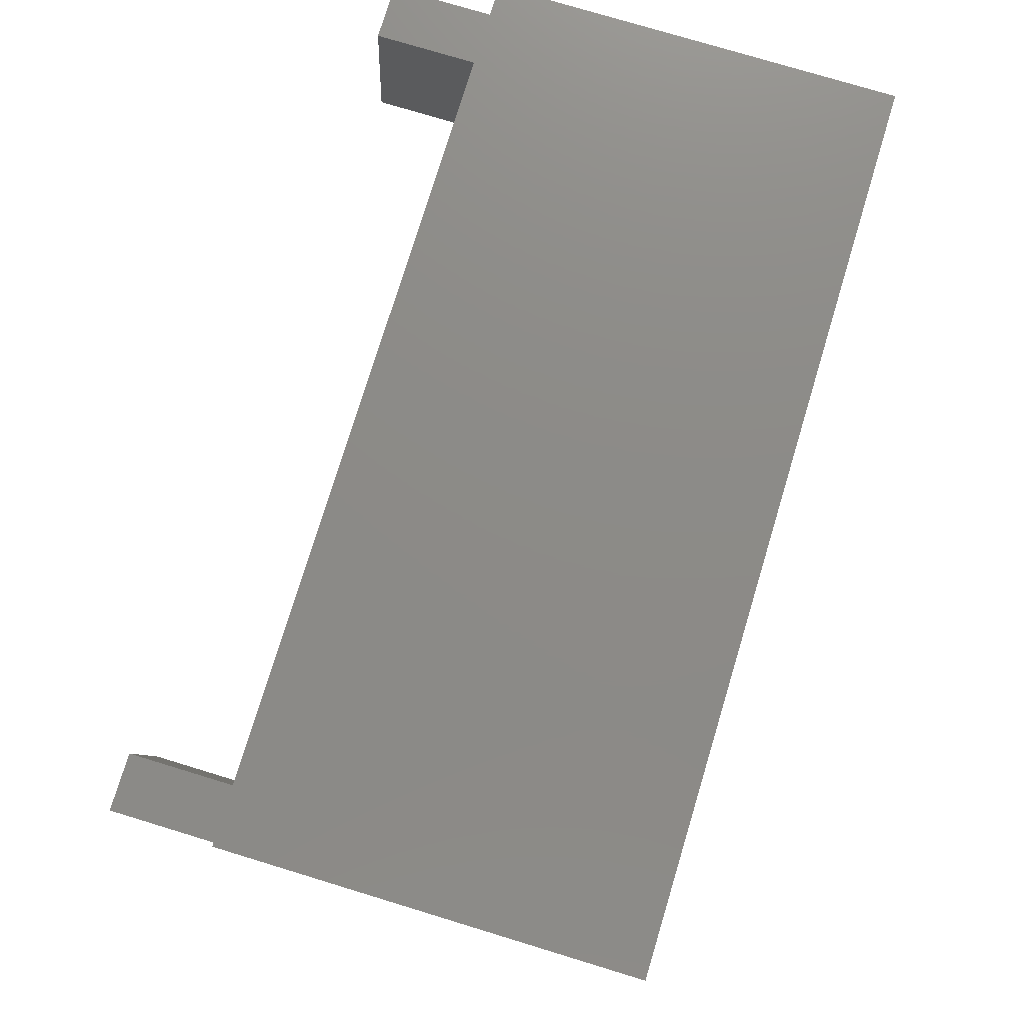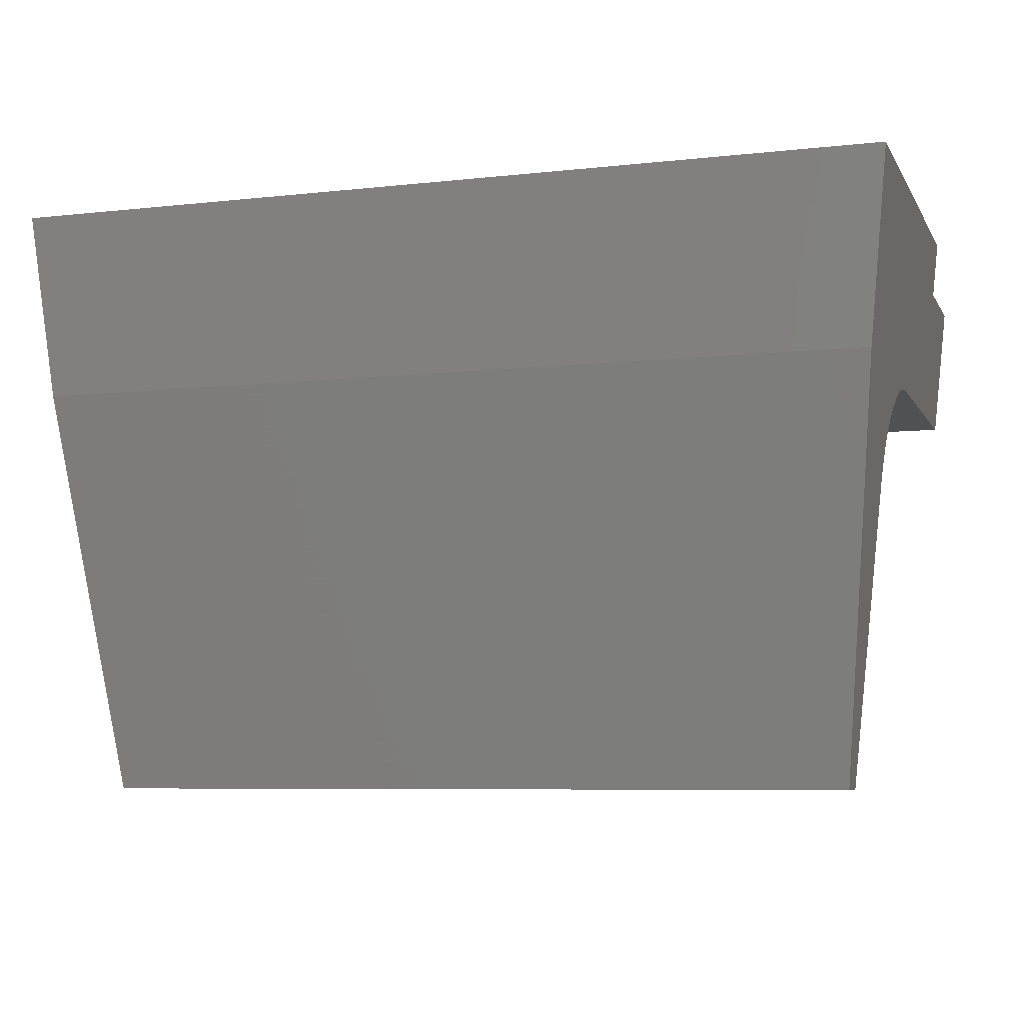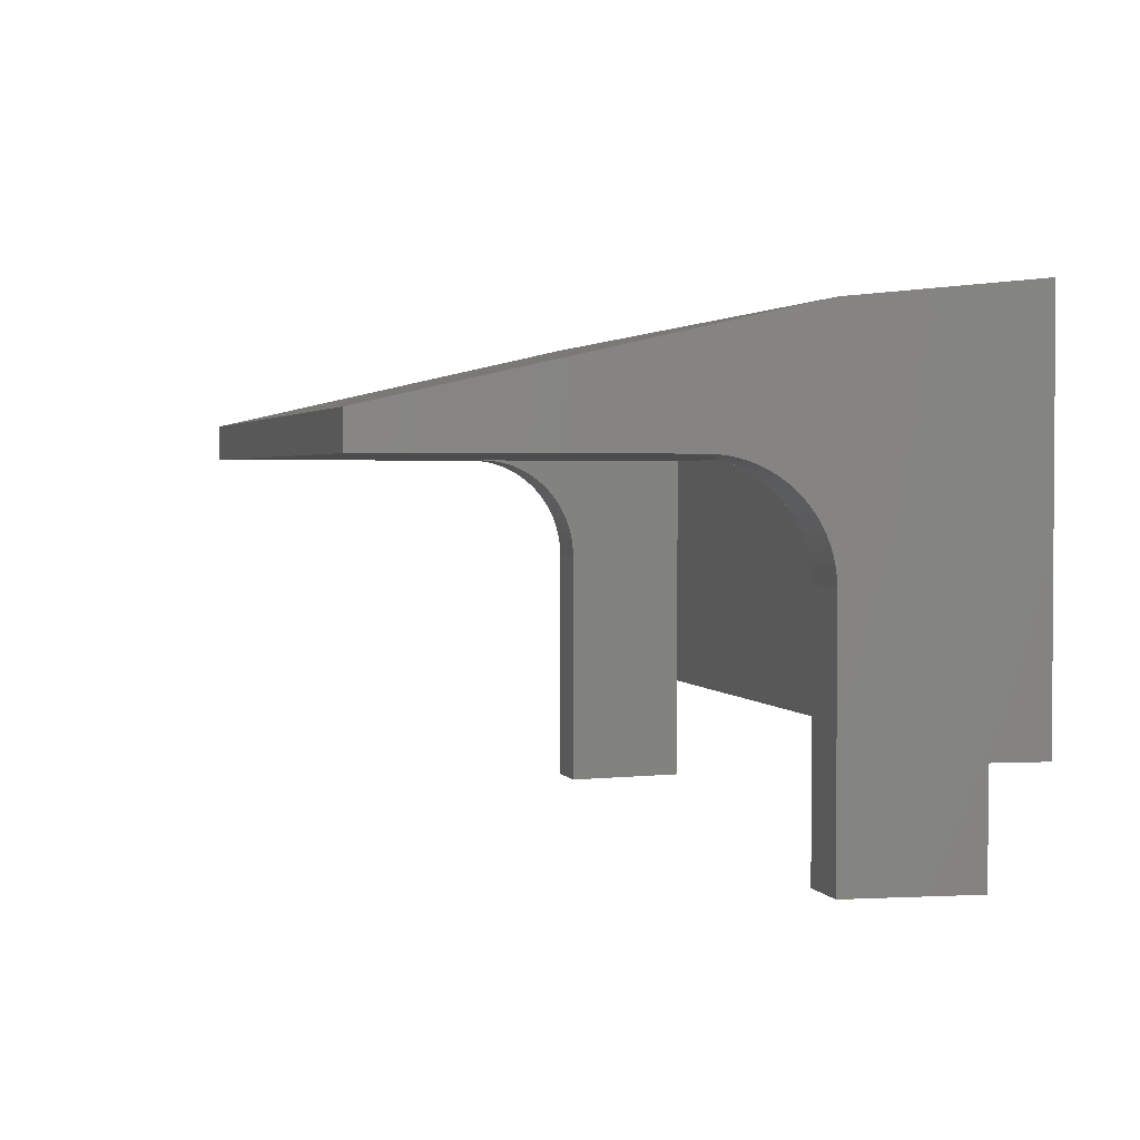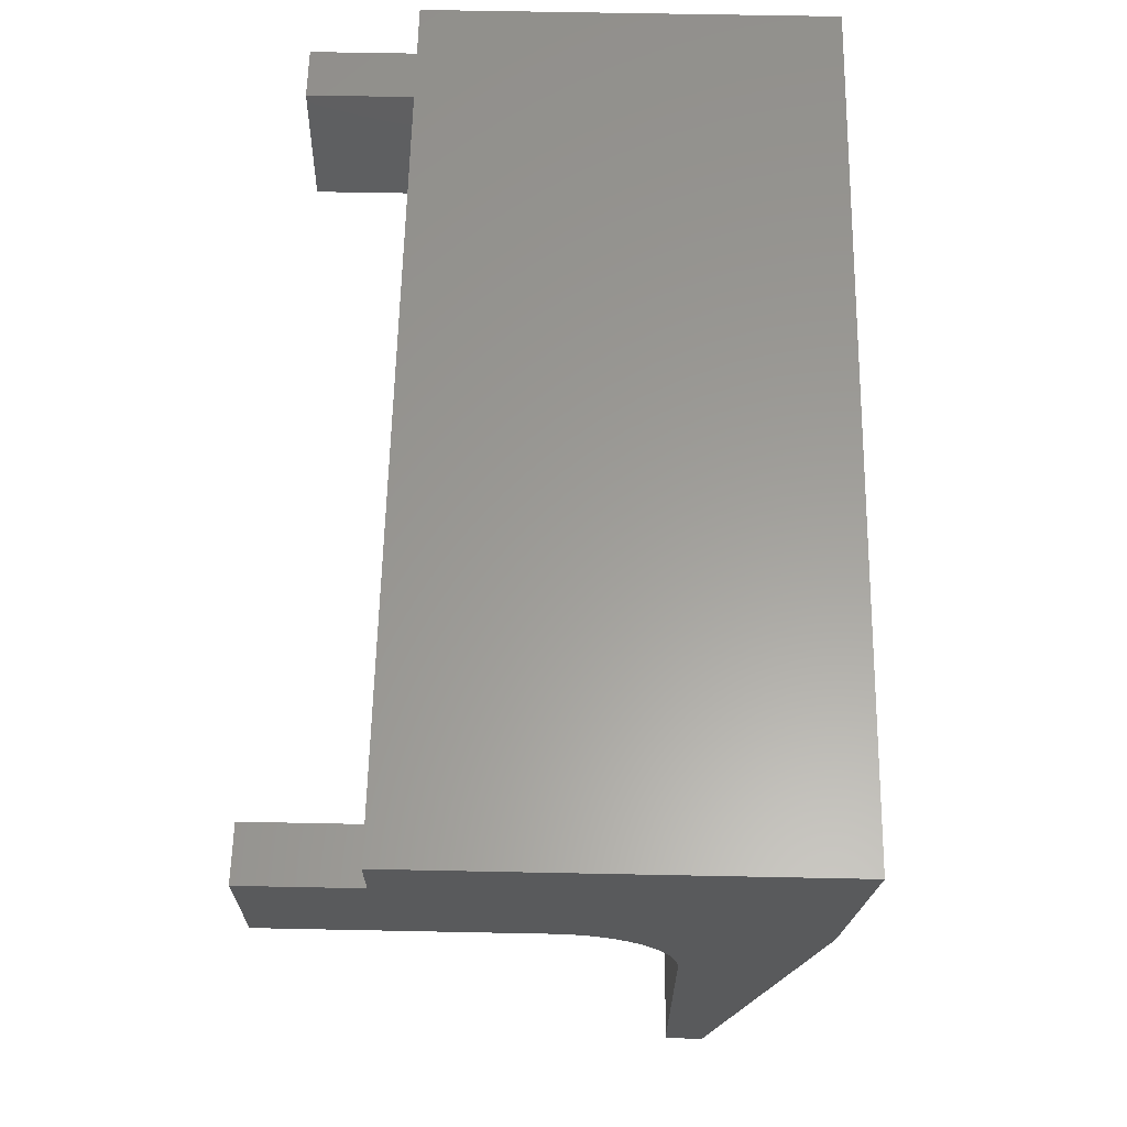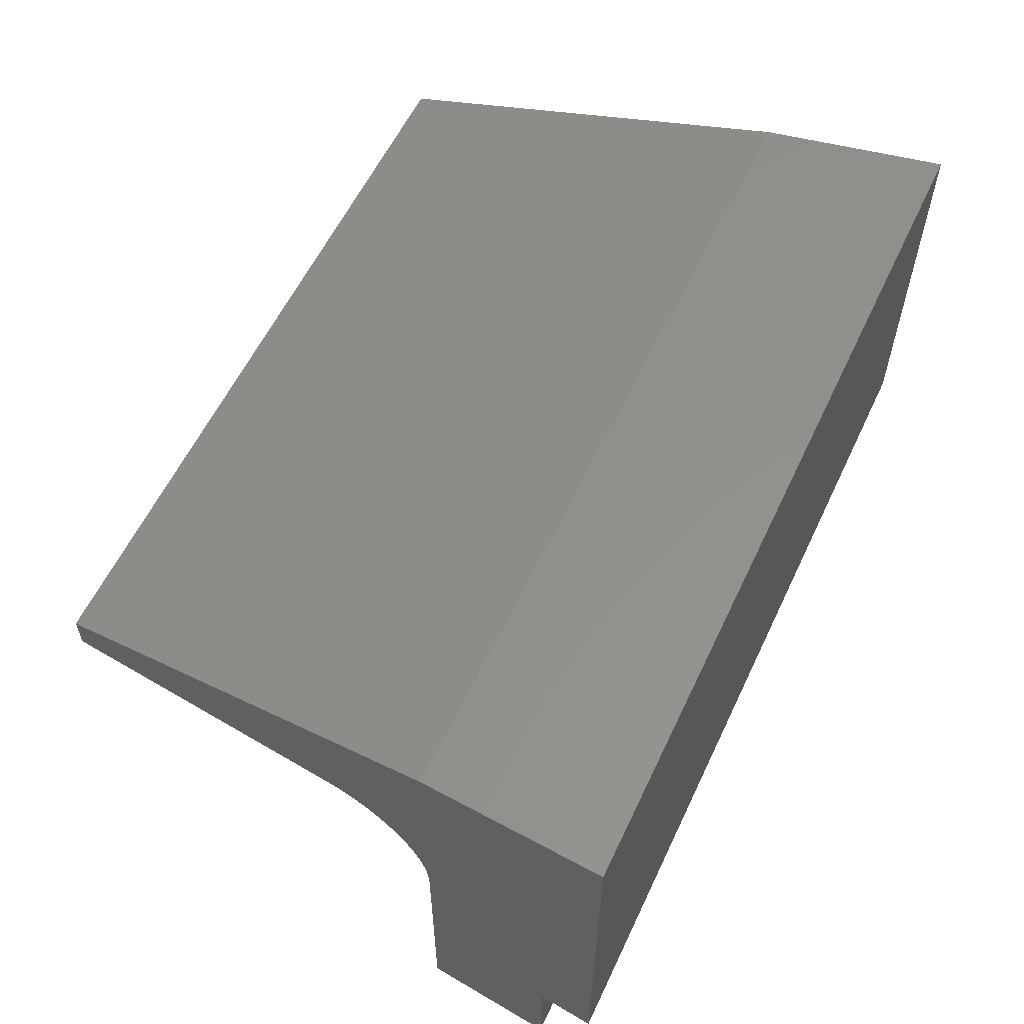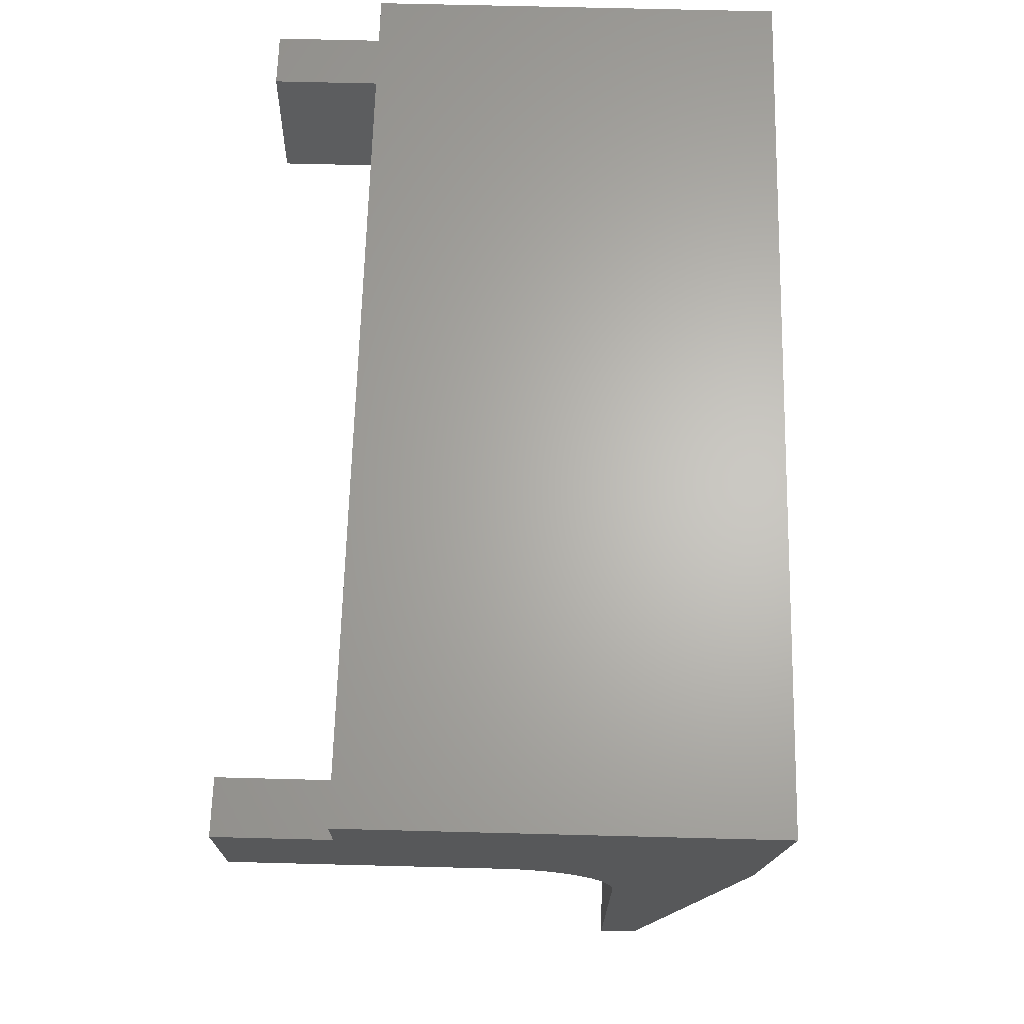
<metadata>
{"format":"stl","ext":"stl","renderer":"f3d","projection":"perspective","resolution":1024,"background":"white","views":[{"elev":76.5,"azim":-73.1,"up":"+Y"},{"elev":-7.0,"azim":17.8,"up":"+Y"},{"elev":2.3,"azim":74.1,"up":"+Z"},{"elev":60.5,"azim":-88.8,"up":"+Y"},{"elev":58.6,"azim":115.2,"up":"+Z"},{"elev":65.1,"azim":-88.5,"up":"+Y"}]}
</metadata>
<code>
# stl→obj: 104 verts, 204 faces
v 20.34 46.5 19
v 21.84 46.5 19
v 20.34 46.5 16
v 21.84 46.5 16
v -0.3421 46.5 16
v -1.842 46.5 16
v -0.3421 46.5 19
v -1.842 46.5 19
v 22 48 19
v -2 48 19
v -0.3421 46.5 26
v 20.34 46.5 26
v 21.47 42.95 16
v 19.97 42.95 16
v 21.47 42.95 23
v 21.47 42.93 23.25
v 21.46 42.9 23.49
v 22 48 30
v 21.46 42.85 23.74
v 21.45 42.78 23.97
v 21.44 42.69 24.21
v 21.43 42.58 24.43
v 21.42 42.46 24.64
v 21.4 42.31 24.84
v 21.47 42.95 29.5
v 21.38 42.15 25.03
v 21.37 41.98 25.21
v 21.35 41.79 25.37
v 21.32 41.59 25.51
v 21.3 41.37 25.64
v 21.28 41.15 25.75
v 21.25 40.92 25.84
v 21.23 40.68 25.91
v 21.2 40.44 25.96
v 21.18 40.19 25.99
v 21.15 39.95 26
v 20.32 32 27
v 20.32 32 26
v -1.468 42.95 23
v 0.0321 42.95 23
v -1.467 42.93 23.25
v 0.03318 42.93 23.25
v -1.464 42.9 23.49
v 0.03641 42.9 23.49
v -1.458 42.85 23.74
v 0.04176 42.85 23.74
v -1.451 42.78 23.97
v 0.04921 42.78 23.97
v -1.441 42.69 24.21
v 0.0587 42.69 24.21
v -1.43 42.58 24.43
v 0.07016 42.58 24.43
v -1.416 42.46 24.64
v 0.08352 42.46 24.64
v -1.401 42.31 24.84
v 0.09869 42.31 24.84
v -1.384 42.15 25.03
v 0.1156 42.15 25.03
v -1.366 41.98 25.21
v 0.134 41.98 25.21
v -1.346 41.79 25.37
v 0.1539 41.79 25.37
v -1.325 41.59 25.51
v 0.1752 41.59 25.51
v -1.302 41.37 25.64
v 0.1976 41.37 25.64
v -1.279 41.15 25.75
v 0.221 41.15 25.75
v -1.255 40.92 25.84
v 0.2454 40.92 25.84
v -1.23 40.68 25.91
v 0.2704 40.68 25.91
v -1.204 40.44 25.96
v 0.2959 40.44 25.96
v -1.178 40.19 25.99
v 0.3218 40.19 25.99
v -1.152 39.95 26
v 0.3479 39.95 26
v -0.3158 32 26
v 19.65 39.95 26
v 19.68 40.19 25.99
v 19.7 40.44 25.96
v 19.73 40.68 25.91
v 19.75 40.92 25.84
v 19.78 41.15 25.75
v 19.8 41.37 25.64
v 19.82 41.59 25.51
v 19.85 41.79 25.37
v 19.87 41.98 25.21
v 19.88 42.15 25.03
v 19.9 42.31 24.84
v 19.92 42.46 24.64
v 19.93 42.58 24.43
v 19.94 42.69 24.21
v 19.95 42.78 23.97
v 19.96 42.85 23.74
v 19.96 42.9 23.49
v 19.97 42.93 23.25
v 19.97 42.95 23
v -1.468 42.95 16
v -2 48 30
v -1.468 42.95 29.5
v -0.3158 32 27
v 0.0321 42.95 16
f 1 2 3
f 3 2 4
f 5 6 7
f 7 6 8
f 2 1 9
f 9 1 7
f 9 7 10
f 10 7 8
f 7 1 11
f 11 1 12
f 4 13 3
f 3 13 14
f 4 2 13
f 13 2 15
f 15 2 9
f 15 9 16
f 16 9 17
f 17 9 18
f 17 18 19
f 19 18 20
f 20 18 21
f 21 18 22
f 22 18 23
f 23 18 24
f 24 18 25
f 24 25 26
f 26 25 27
f 27 25 28
f 28 25 29
f 29 25 30
f 30 25 31
f 31 25 32
f 32 25 33
f 33 25 34
f 34 25 35
f 35 25 36
f 36 25 37
f 36 37 38
f 39 40 41
f 41 40 42
f 41 42 43
f 43 42 44
f 43 44 45
f 45 44 46
f 45 46 47
f 47 46 48
f 47 48 49
f 49 48 50
f 49 50 51
f 51 50 52
f 51 52 53
f 53 52 54
f 53 54 55
f 55 54 56
f 55 56 57
f 57 56 58
f 57 58 59
f 59 58 60
f 59 60 61
f 61 60 62
f 61 62 63
f 63 62 64
f 63 64 65
f 65 64 66
f 65 66 67
f 67 66 68
f 67 68 69
f 69 68 70
f 69 70 71
f 71 70 72
f 71 72 73
f 73 72 74
f 73 74 75
f 75 74 76
f 75 76 77
f 77 76 78
f 77 78 79
f 79 78 80
f 79 80 38
f 38 80 36
f 11 12 78
f 78 12 80
f 80 81 36
f 36 81 35
f 35 81 82
f 35 82 34
f 34 82 83
f 34 83 33
f 33 83 84
f 33 84 32
f 32 84 85
f 32 85 31
f 31 85 86
f 31 86 30
f 30 86 87
f 30 87 29
f 29 87 88
f 29 88 28
f 28 88 89
f 28 89 27
f 27 89 90
f 27 90 26
f 26 90 91
f 26 91 24
f 24 91 92
f 24 92 23
f 23 92 93
f 23 93 22
f 22 93 94
f 22 94 21
f 21 94 95
f 21 95 20
f 20 95 96
f 20 96 19
f 19 96 97
f 19 97 17
f 17 97 98
f 17 98 16
f 16 98 99
f 16 99 15
f 15 99 13
f 13 99 14
f 6 100 8
f 8 100 39
f 8 39 10
f 10 39 41
f 10 41 43
f 10 43 101
f 101 43 45
f 101 45 47
f 47 49 101
f 101 49 51
f 101 51 53
f 53 55 101
f 101 55 102
f 102 55 57
f 102 57 59
f 59 61 102
f 102 61 63
f 102 63 65
f 65 67 102
f 102 67 69
f 102 69 71
f 71 73 102
f 102 73 75
f 102 75 77
f 79 103 77
f 77 103 102
f 40 39 104
f 104 39 100
f 104 7 40
f 40 7 11
f 40 11 42
f 42 11 44
f 44 11 46
f 46 11 48
f 48 11 50
f 50 11 52
f 52 11 54
f 54 11 56
f 56 11 58
f 58 11 60
f 60 11 62
f 62 11 64
f 64 11 66
f 66 11 68
f 68 11 70
f 70 11 72
f 72 11 74
f 74 11 76
f 76 11 78
f 104 5 7
f 3 14 1
f 1 14 99
f 1 99 12
f 12 99 98
f 12 98 97
f 97 96 12
f 12 96 95
f 12 95 94
f 94 93 12
f 12 93 92
f 12 92 91
f 91 90 12
f 12 90 89
f 12 89 88
f 88 87 12
f 12 87 86
f 12 86 85
f 85 84 12
f 12 84 83
f 12 83 82
f 82 81 12
f 12 81 80
f 79 38 103
f 103 38 37
f 25 102 37
f 37 102 103
f 9 10 18
f 18 10 101
f 18 101 25
f 25 101 102
f 6 5 100
f 100 5 104

</code>
